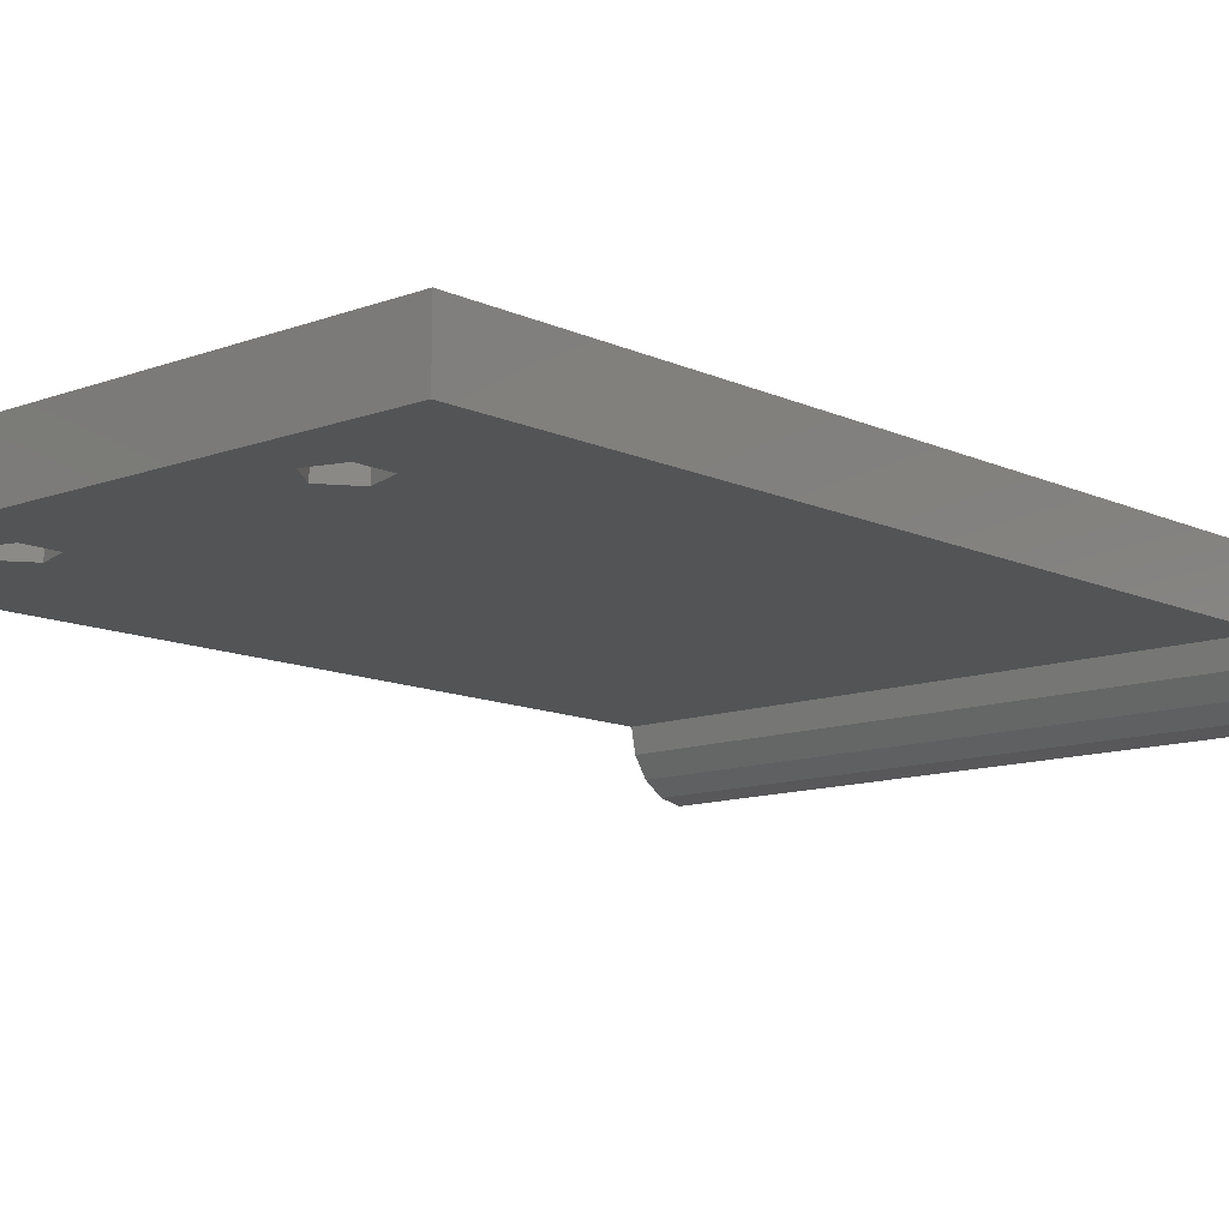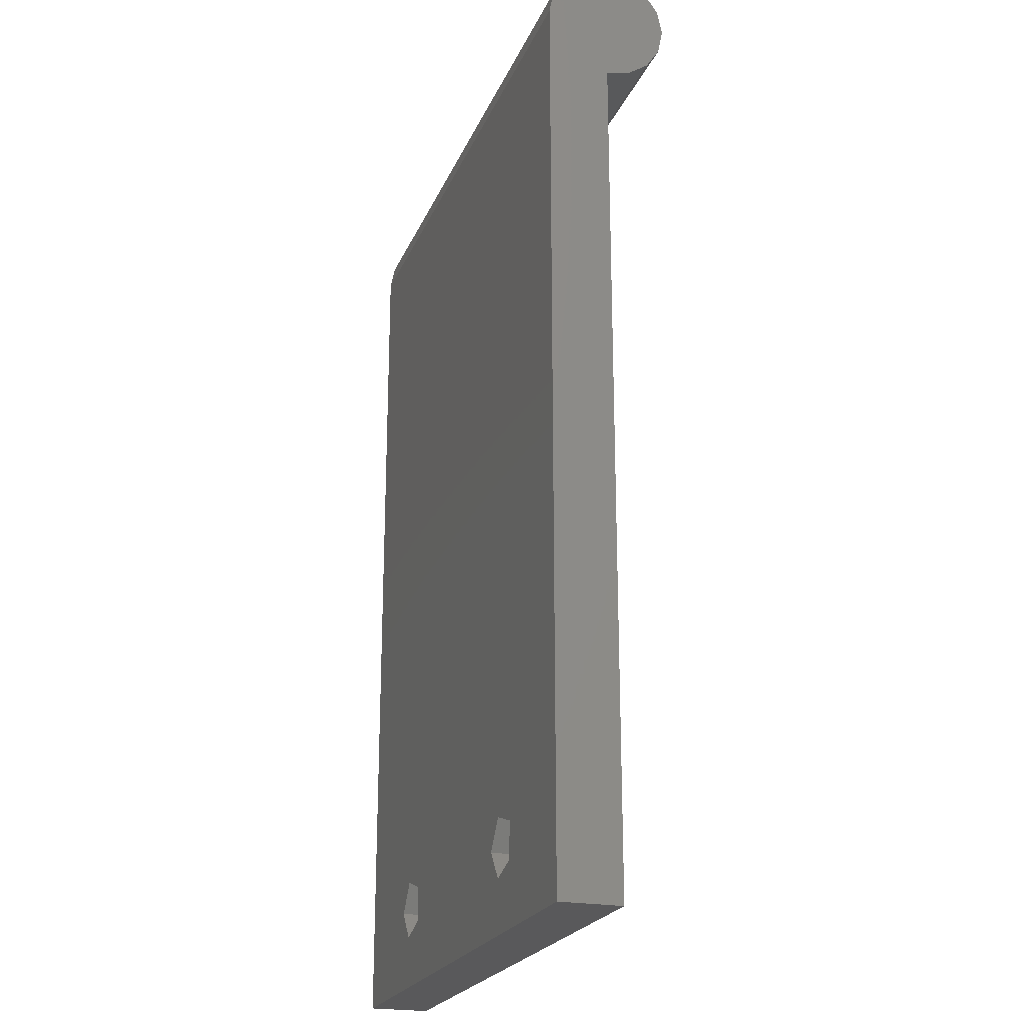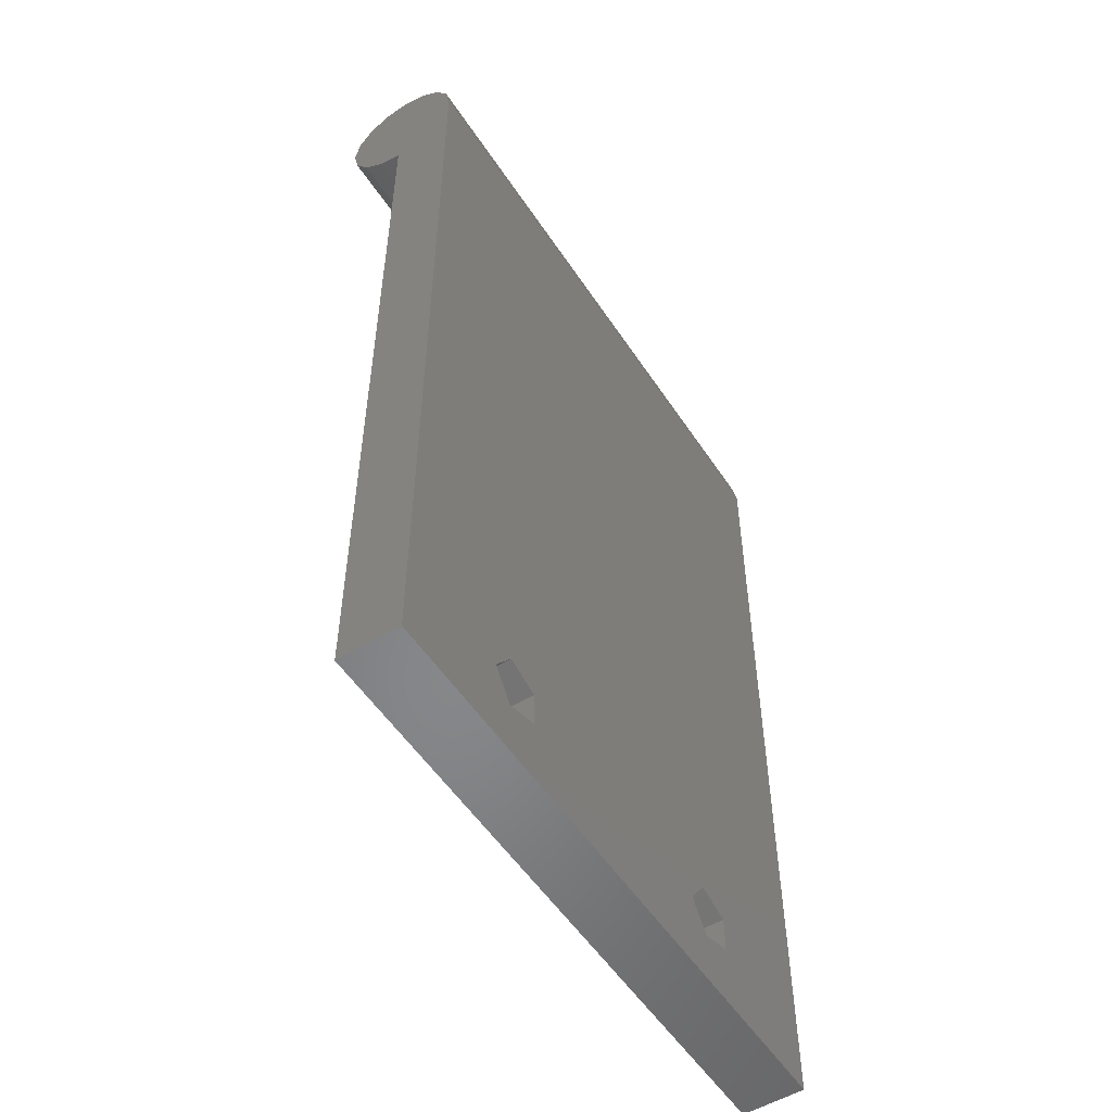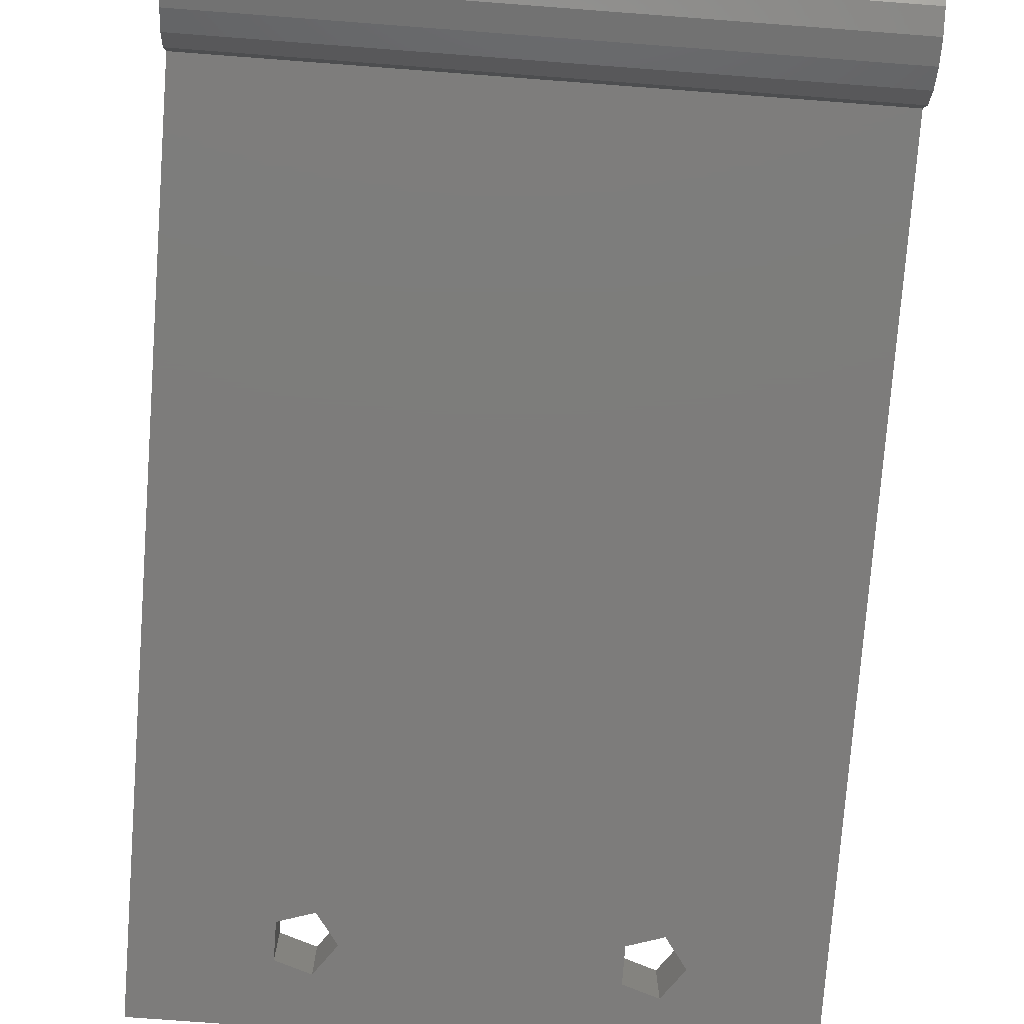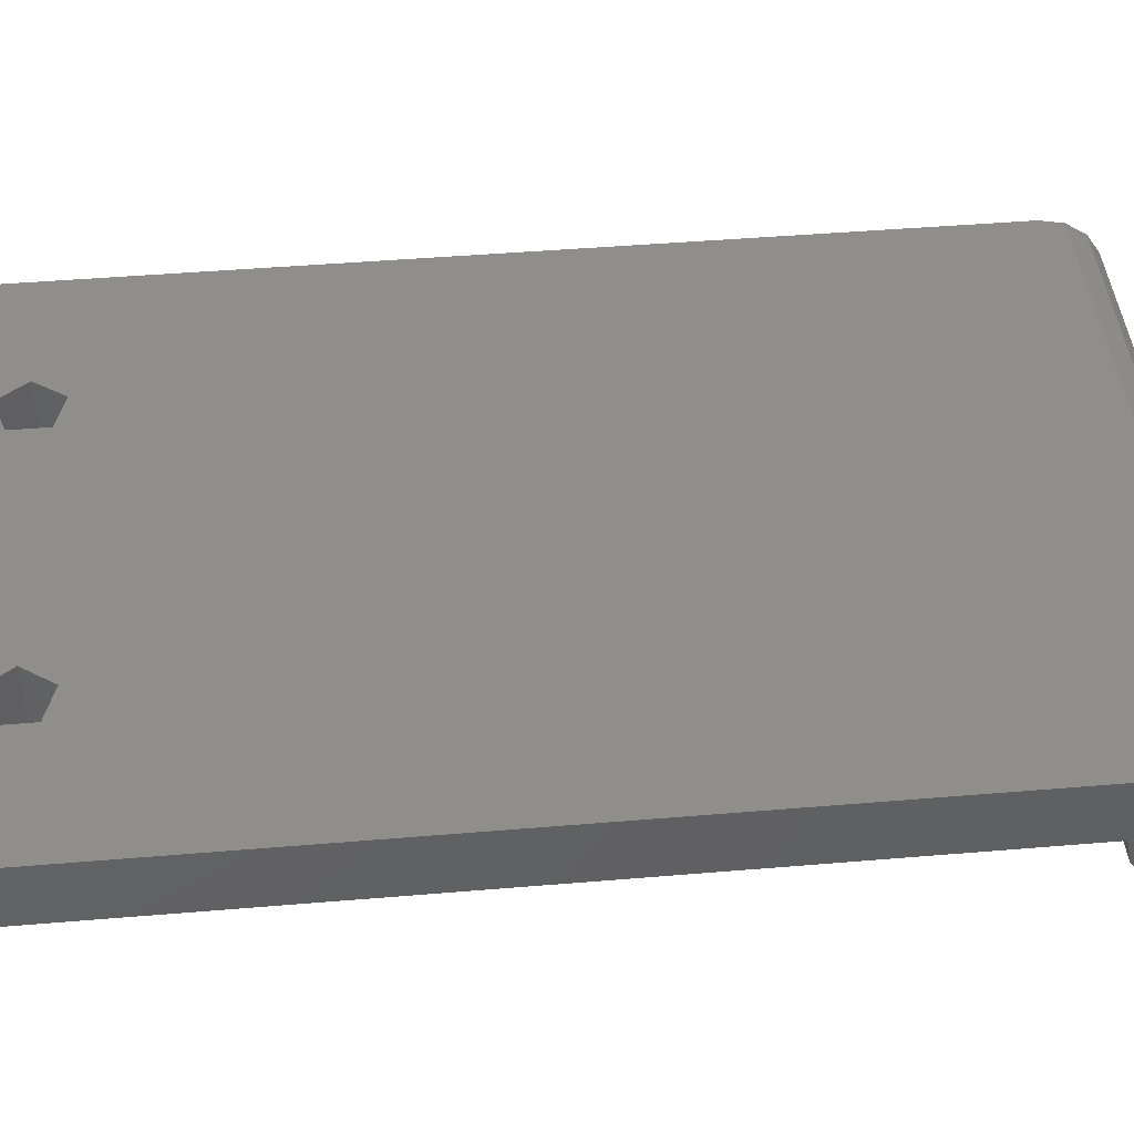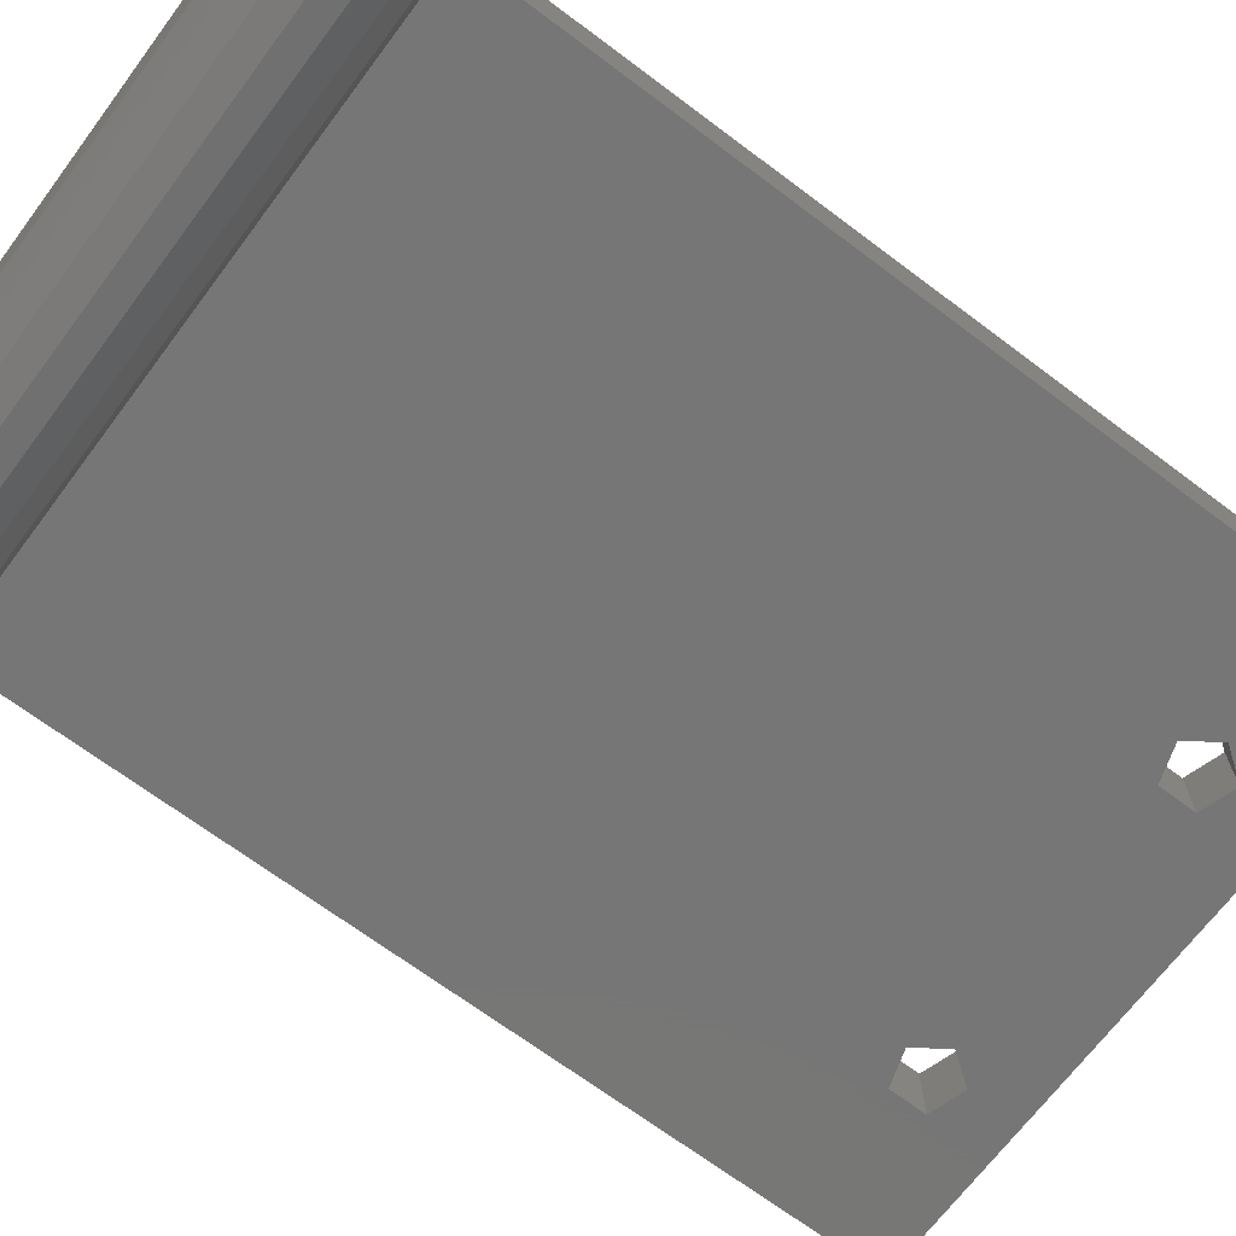
<metadata>
{"format":"stl","ext":"stl","renderer":"f3d","projection":"perspective","resolution":1024,"background":"white","views":[{"elev":-11.6,"azim":-137.9,"up":"+Y"},{"elev":-22.2,"azim":-108.3,"up":"+Z"},{"elev":-53.7,"azim":122.7,"up":"+Z"},{"elev":-76.1,"azim":-4.3,"up":"+Y"},{"elev":44.7,"azim":-95.6,"up":"+Y"},{"elev":-68.9,"azim":53.1,"up":"+Y"}]}
</metadata>
<code>
# stl→obj: 50 verts, 104 faces
v 6.286 3 3.118
v 7.964 0 2.573
v 7.964 3 2.573
v 6.286 0 3.118
v 6.286 0 4.882
v 7.964 3 5.427
v 7.964 0 5.427
v 6.286 3 4.882
v 9 0 4
v 9 3 4
v 21.29 3 3.118
v 22.96 0 2.573
v 22.96 3 2.573
v 21.29 0 3.118
v 21.29 0 4.882
v 22.96 3 5.427
v 22.96 0 5.427
v 21.29 3 4.882
v 24 0 4
v 24 3 4
v 30 -1.148 47.07
v 30 0 41.3
v 30 0 47.3
v 30 -1.148 41.53
v 30 -2.121 46.42
v 30 -2.121 42.18
v 30 -2.772 45.45
v 30 -2.772 43.15
v 30 -3 44.3
v 30 3 44.3
v 30 2.772 45.45
v 30 2.121 46.42
v 30 1.148 47.07
v 30 3 0
v 30 0 0
v 0 0 0
v 0 3 0
v 0 0 41.3
v 0 3 44.3
v 0 2.772 45.45
v 0 2.121 46.42
v 0 1.148 47.07
v 0 0 47.3
v 0 -1.148 41.53
v 0 -1.148 47.07
v 0 -2.121 42.18
v 0 -2.121 46.42
v 0 -2.772 43.15
v 0 -2.772 45.45
v 0 -3 44.3
f 1 2 3
f 2 1 4
f 5 6 7
f 6 5 8
f 9 6 10
f 6 9 7
f 5 1 8
f 1 5 4
f 2 10 3
f 10 2 9
f 11 12 13
f 12 11 14
f 15 16 17
f 16 15 18
f 19 16 20
f 16 19 17
f 15 11 18
f 11 15 14
f 12 20 13
f 20 12 19
f 21 22 23
f 21 24 22
f 25 24 21
f 25 26 24
f 27 26 25
f 27 28 26
f 28 27 29
f 22 30 31
f 22 31 32
f 22 32 33
f 22 33 23
f 30 22 34
f 34 22 35
f 36 34 35
f 34 36 37
f 38 39 37
f 39 38 40
f 40 38 41
f 38 37 36
f 41 38 42
f 38 43 42
f 44 43 38
f 44 45 43
f 46 45 44
f 46 47 45
f 48 47 46
f 48 49 47
f 49 48 50
f 18 6 16
f 18 10 6
f 11 10 18
f 3 11 13
f 11 3 10
f 6 30 16
f 34 16 30
f 13 34 3
f 20 34 13
f 16 34 20
f 30 6 39
f 8 39 6
f 37 8 1
f 8 37 39
f 3 37 1
f 37 3 34
f 7 15 17
f 9 15 7
f 9 14 15
f 2 14 9
f 14 2 12
f 38 7 22
f 38 5 7
f 36 5 38
f 35 2 36
f 4 36 2
f 5 36 4
f 17 22 7
f 35 17 19
f 17 35 22
f 12 35 19
f 2 35 12
f 48 29 50
f 29 48 28
f 43 21 23
f 21 43 45
f 45 25 21
f 25 45 47
f 31 41 32
f 41 31 40
f 44 22 24
f 22 44 38
f 46 28 48
f 28 46 26
f 42 23 33
f 23 42 43
f 30 40 31
f 40 30 39
f 49 25 47
f 25 49 27
f 41 33 32
f 33 41 42
f 50 27 49
f 27 50 29
f 46 24 26
f 24 46 44

</code>
